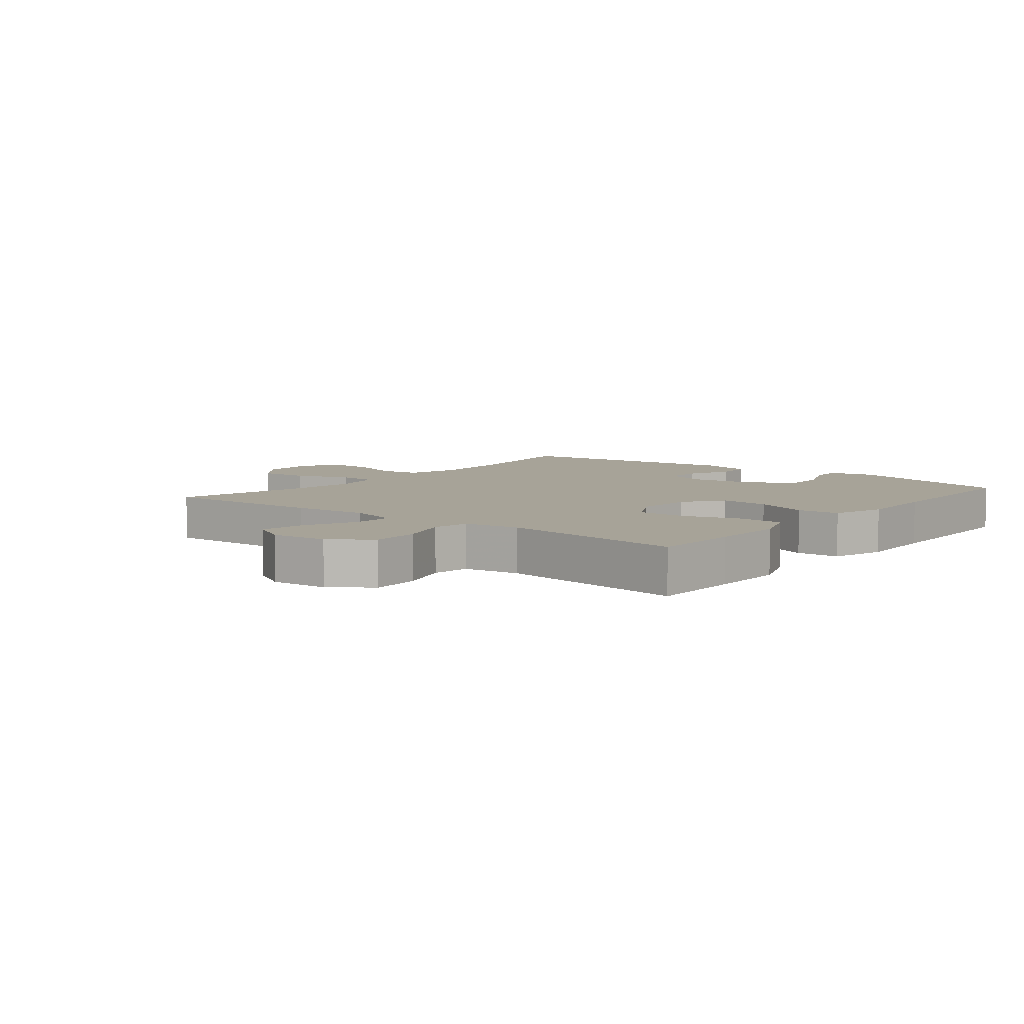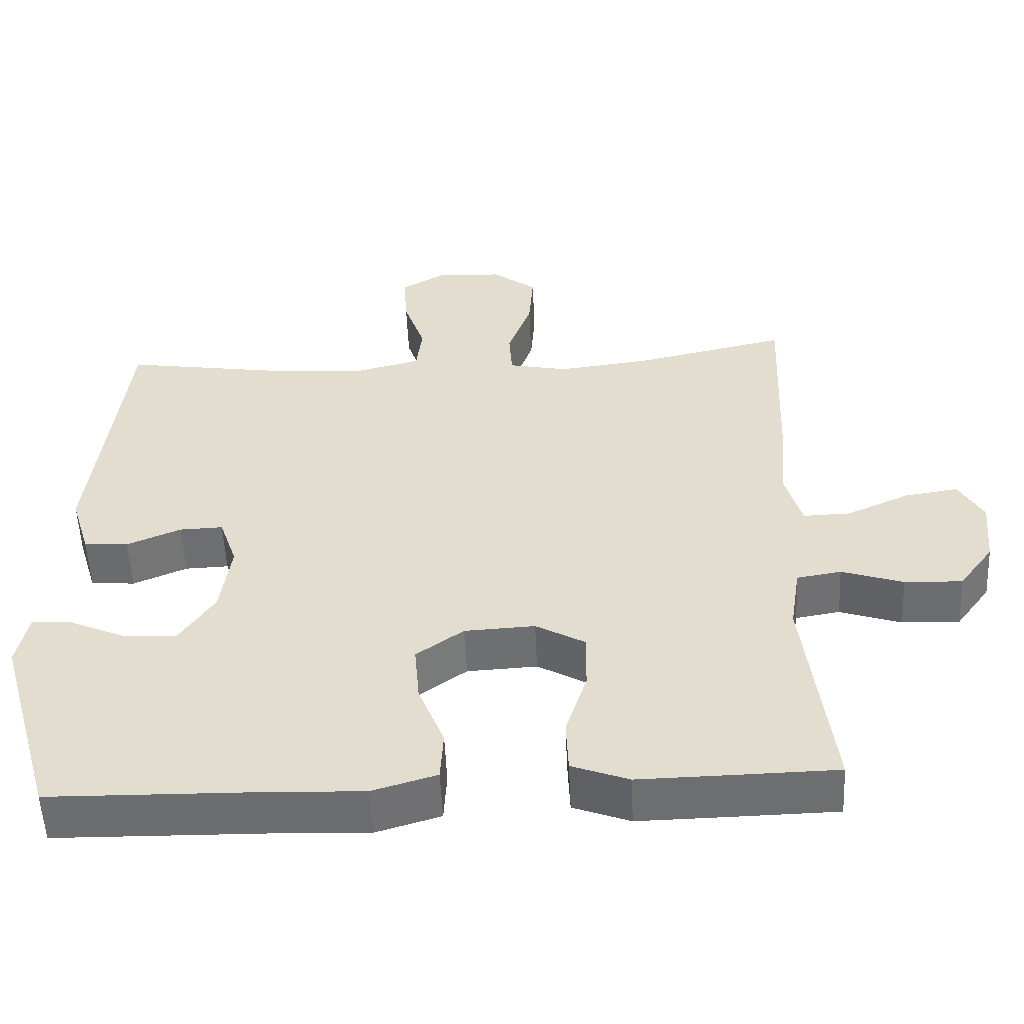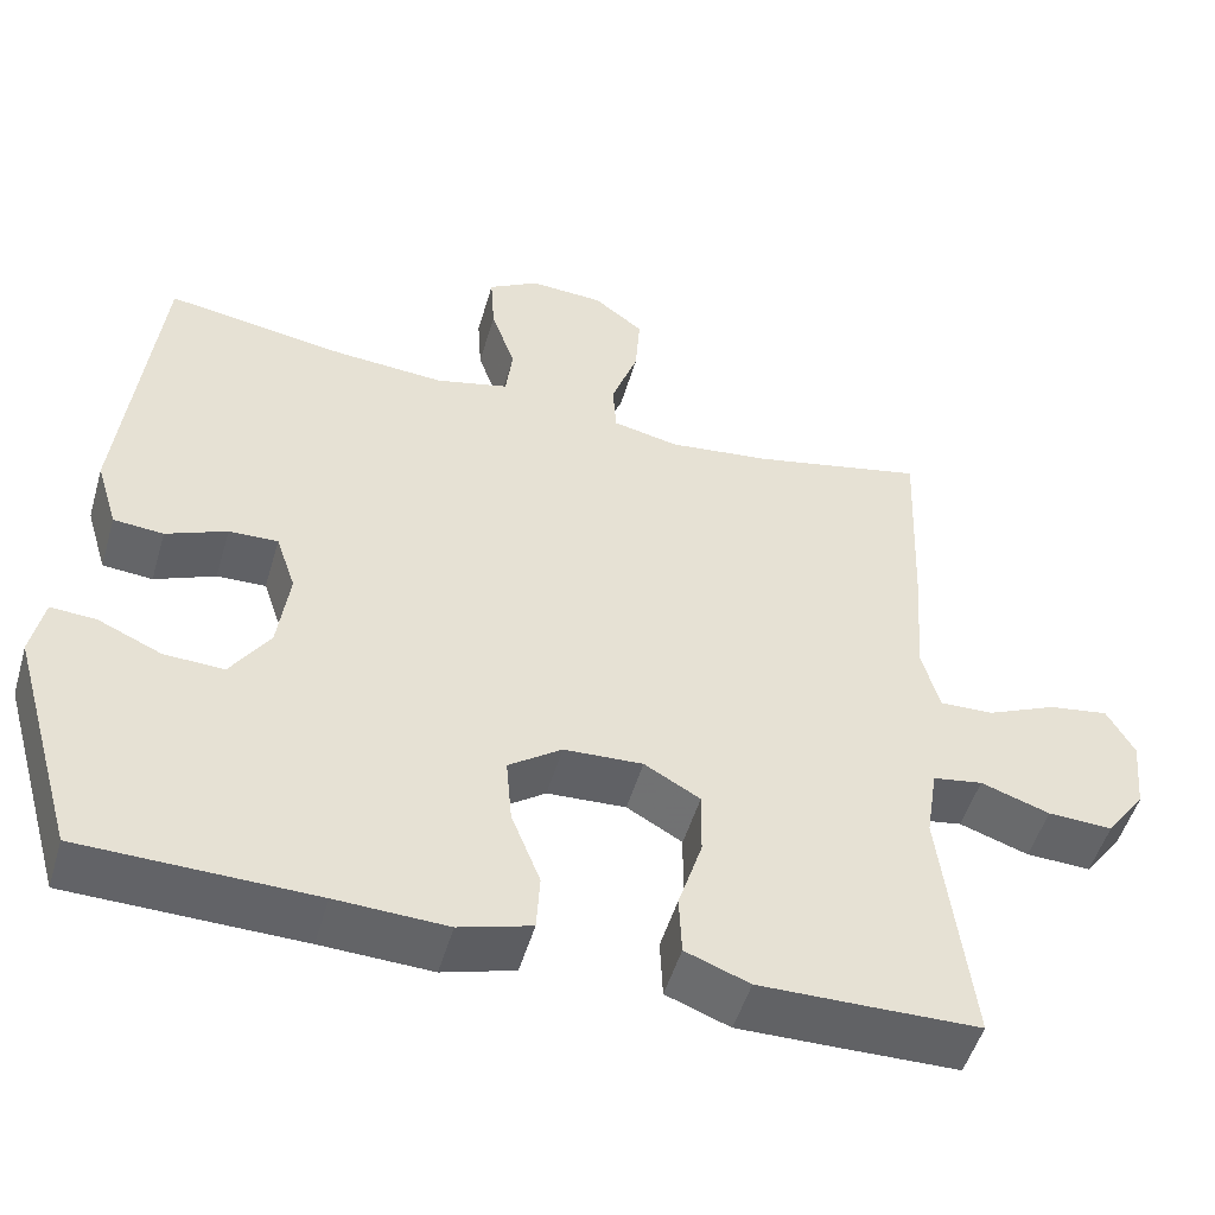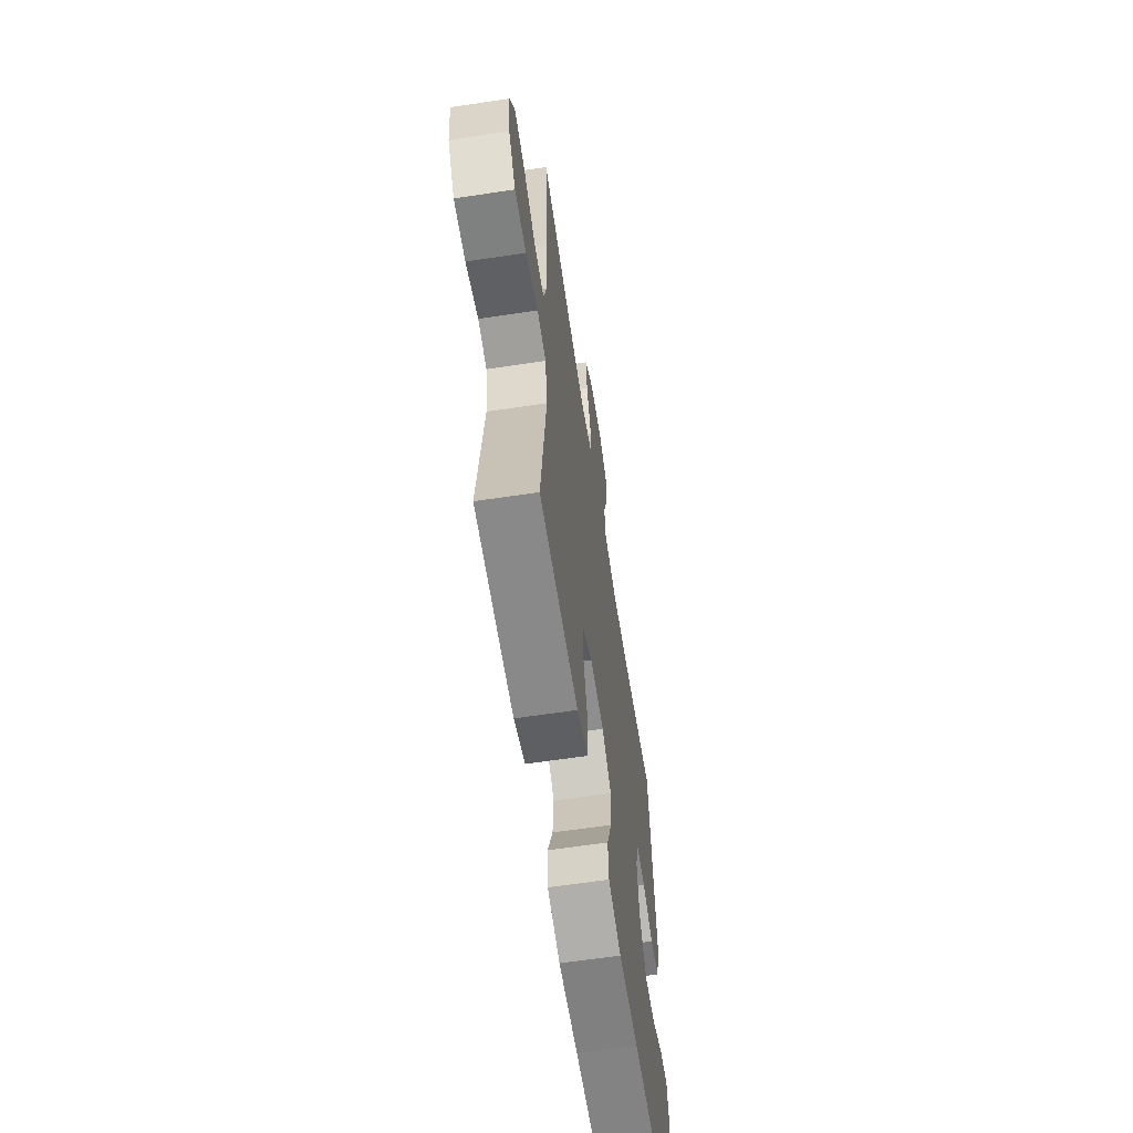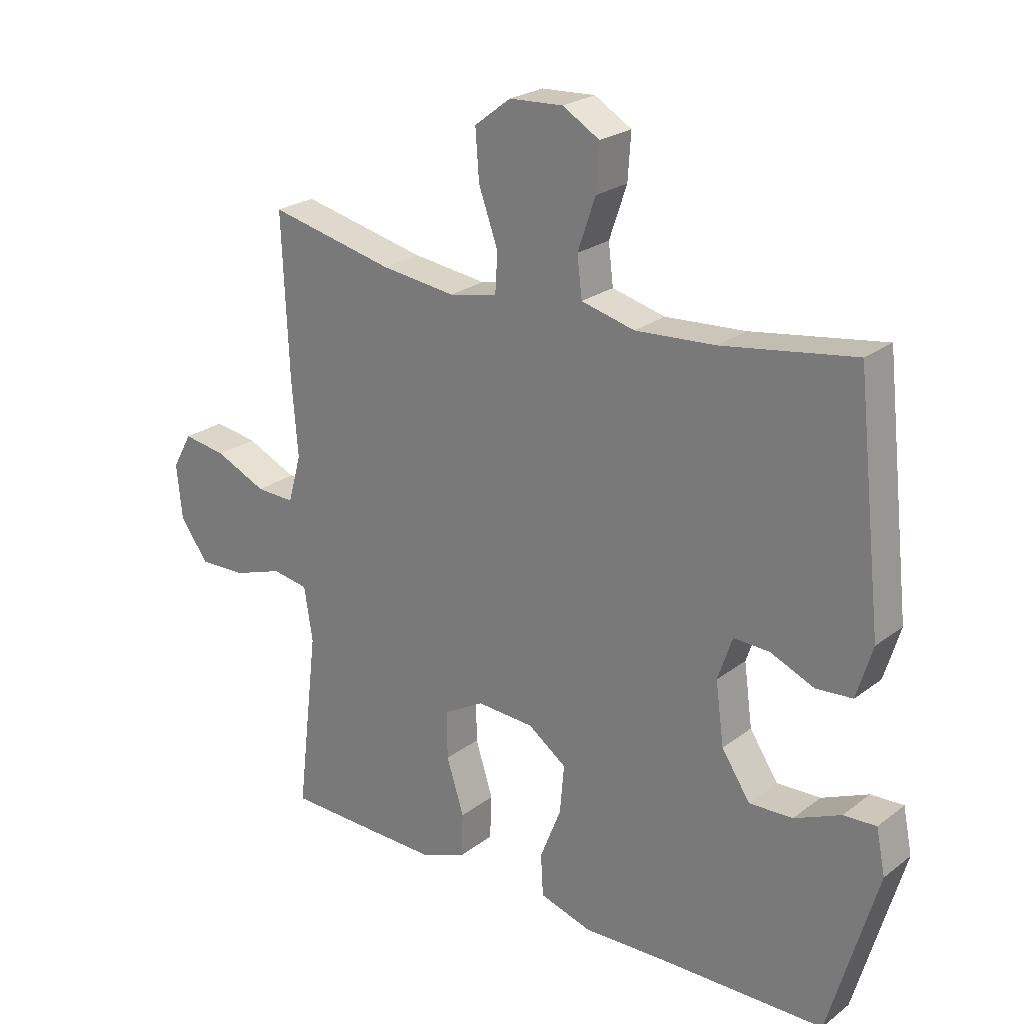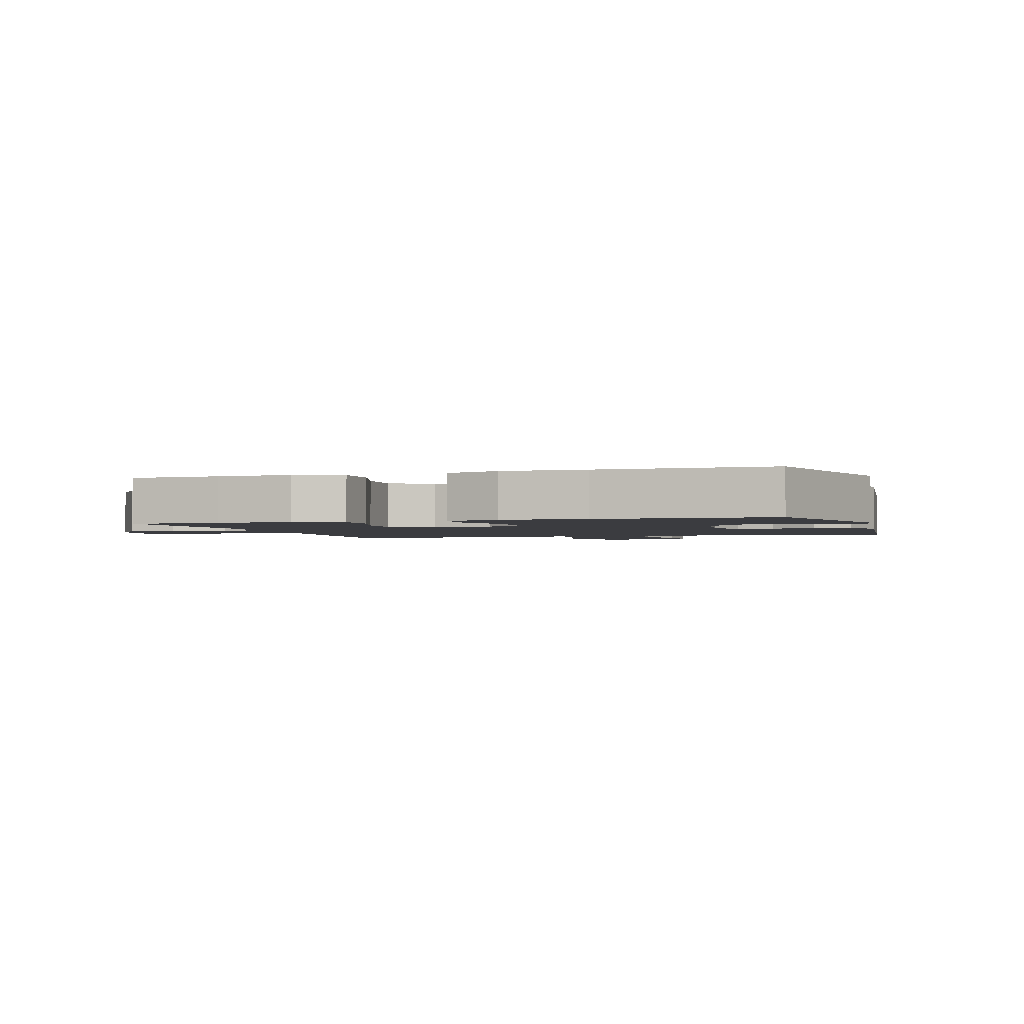
<metadata>
{"format":"obj","ext":"obj","renderer":"f3d","projection":"perspective","resolution":1024,"background":"white","views":[{"elev":6.8,"azim":129.0,"up":"+Y"},{"elev":-54.1,"azim":2.6,"up":"+Z"},{"elev":-50.8,"azim":-16.2,"up":"+Z"},{"elev":-62.1,"azim":98.7,"up":"+Z"},{"elev":23.9,"azim":-141.1,"up":"+Z"},{"elev":-2.1,"azim":-162.6,"up":"+Y"}]}
</metadata>
<code>
v 0.5 0.07 -0.5
v 0.357 0.07 -0.503
v 0.237 0.07 -0.505
v 0.16 0.07 -0.476
v 0.157 0.07 -0.403
v 0.186 0.07 -0.312
v 0.187 0.07 -0.233
v 0.12 0.07 -0.195
v 0.025 0.07 -0.2
v -0.039 0.07 -0.246
v -0.032 0.07 -0.326
v 0.003 0.07 -0.415
v -0.001 0.07 -0.484
v -0.088 0.07 -0.51
v -0.221 0.07 -0.505
v -0.5 0.07 -0.5
v -0.58 0.07 -0.222
v -0.565 0.07 -0.148
v -0.511 0.07 -0.151
v -0.434 0.07 -0.185
v -0.362 0.07 -0.188
v -0.315 0.07 -0.117
v -0.301 0.07 -0.015
v -0.325 0.07 0.056
v -0.384 0.07 0.054
v -0.457 0.07 0.023
v -0.517 0.07 0.028
v -0.543 0.07 0.114
v -0.5 0.07 0.5
v -0.281 0.07 0.466
v -0.149 0.07 0.457
v -0.061 0.07 0.479
v -0.053 0.07 0.545
v -0.082 0.07 0.63
v -0.087 0.07 0.705
v -0.026 0.07 0.741
v 0.063 0.07 0.736
v 0.123 0.07 0.69
v 0.117 0.07 0.609
v 0.085 0.07 0.52
v 0.089 0.07 0.456
v 0.169 0.07 0.439
v 0.292 0.07 0.454
v 0.5 0.07 0.5
v 0.489 0.07 0.235
v 0.479 0.07 0.111
v 0.501 0.07 0.032
v 0.565 0.07 0.034
v 0.65 0.07 0.072
v 0.722 0.07 0.083
v 0.755 0.07 0.024
v 0.746 0.07 -0.067
v 0.699 0.07 -0.131
v 0.621 0.07 -0.128
v 0.538 0.07 -0.1
v 0.478 0.07 -0.11
v 0.464 0.07 -0.199
v 0.5 0 -0.5
v 0.357 0 -0.503
v 0.237 0 -0.505
v 0.16 0 -0.476
v 0.157 0 -0.403
v 0.186 0 -0.312
v 0.187 0 -0.233
v 0.12 0 -0.195
v 0.025 0 -0.2
v -0.039 0 -0.246
v -0.032 0 -0.326
v 0.003 0 -0.415
v -0.001 0 -0.484
v -0.088 0 -0.51
v -0.221 0 -0.505
v -0.5 0 -0.5
v -0.58 0 -0.222
v -0.565 0 -0.148
v -0.511 0 -0.151
v -0.434 0 -0.185
v -0.362 0 -0.188
v -0.315 0 -0.117
v -0.301 0 -0.015
v -0.325 0 0.056
v -0.384 0 0.054
v -0.457 0 0.023
v -0.517 0 0.028
v -0.543 0 0.114
v -0.5 0 0.5
v -0.281 0 0.466
v -0.149 0 0.457
v -0.061 0 0.479
v -0.053 0 0.545
v -0.082 0 0.63
v -0.087 0 0.705
v -0.026 0 0.741
v 0.063 0 0.736
v 0.123 0 0.69
v 0.117 0 0.609
v 0.085 0 0.52
v 0.089 0 0.456
v 0.169 0 0.439
v 0.292 0 0.454
v 0.5 0 0.5
v 0.489 0 0.235
v 0.479 0 0.111
v 0.501 0 0.032
v 0.565 0 0.034
v 0.65 0 0.072
v 0.722 0 0.083
v 0.755 0 0.024
v 0.746 0 -0.067
v 0.699 0 -0.131
v 0.621 0 -0.128
v 0.538 0 -0.1
v 0.478 0 -0.11
v 0.464 0 -0.199
f 52 53 54 55
f 50 51 52 55
f 48 49 50 55
f 47 48 55 56
f 46 47 56
f 43 44 45 46
f 42 43 46 56
f 41 42 56 57
f 37 38 39 40
f 37 40 41
f 36 37 41
f 33 34 35 36
f 32 33 36 41
f 31 32 41 57
f 27 28 29 30
f 25 26 27 30
f 24 25 30 31
f 23 24 31 57
f 17 18 19 20
f 15 16 17 20
f 15 20 21
f 14 15 21 22
f 11 12 13 14
f 10 11 14 22
f 3 4 5 6
f 3 6 7
f 2 3 7
f 1 2 7
f 57 1 7
f 9 10 22 23
f 8 9 23
f 8 23 57
f 7 8 57
f 112 111 110 109
f 112 109 108 107
f 112 107 106 105
f 113 112 105 104
f 113 104 103
f 103 102 101 100
f 113 103 100 99
f 114 113 99 98
f 97 96 95 94
f 98 97 94
f 98 94 93
f 93 92 91 90
f 98 93 90 89
f 114 98 89 88
f 87 86 85 84
f 87 84 83 82
f 88 87 82 81
f 114 88 81 80
f 77 76 75 74
f 77 74 73 72
f 78 77 72
f 79 78 72 71
f 71 70 69 68
f 79 71 68 67
f 63 62 61 60
f 64 63 60
f 64 60 59
f 64 59 58
f 64 58 114
f 80 79 67 66
f 80 66 65
f 114 80 65
f 114 65 64
f 1 58 59 2
f 2 59 60 3
f 3 60 61 4
f 4 61 62 5
f 5 62 63 6
f 6 63 64 7
f 7 64 65 8
f 8 65 66 9
f 9 66 67 10
f 10 67 68 11
f 11 68 69 12
f 12 69 70 13
f 13 70 71 14
f 14 71 72 15
f 15 72 73 16
f 16 73 74 17
f 17 74 75 18
f 18 75 76 19
f 19 76 77 20
f 20 77 78 21
f 21 78 79 22
f 22 79 80 23
f 23 80 81 24
f 24 81 82 25
f 25 82 83 26
f 26 83 84 27
f 27 84 85 28
f 28 85 86 29
f 29 86 87 30
f 30 87 88 31
f 31 88 89 32
f 32 89 90 33
f 33 90 91 34
f 34 91 92 35
f 35 92 93 36
f 36 93 94 37
f 37 94 95 38
f 38 95 96 39
f 39 96 97 40
f 40 97 98 41
f 41 98 99 42
f 42 99 100 43
f 43 100 101 44
f 44 101 102 45
f 45 102 103 46
f 46 103 104 47
f 47 104 105 48
f 48 105 106 49
f 49 106 107 50
f 50 107 108 51
f 51 108 109 52
f 52 109 110 53
f 53 110 111 54
f 54 111 112 55
f 55 112 113 56
f 56 113 114 57
f 57 114 58 1

</code>
